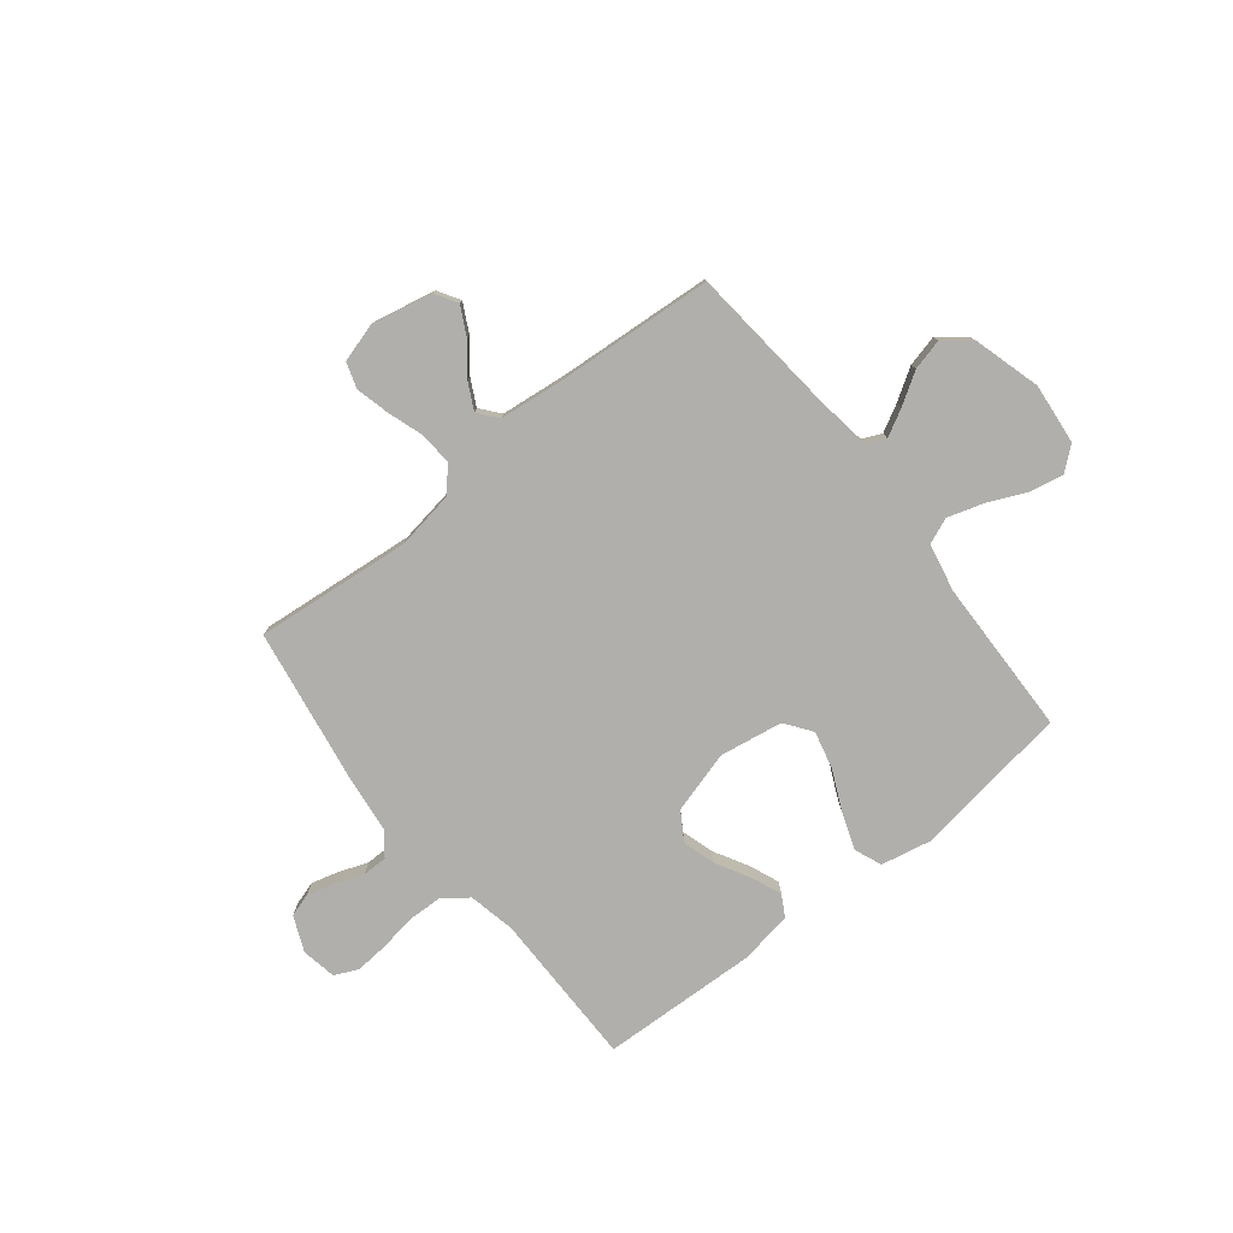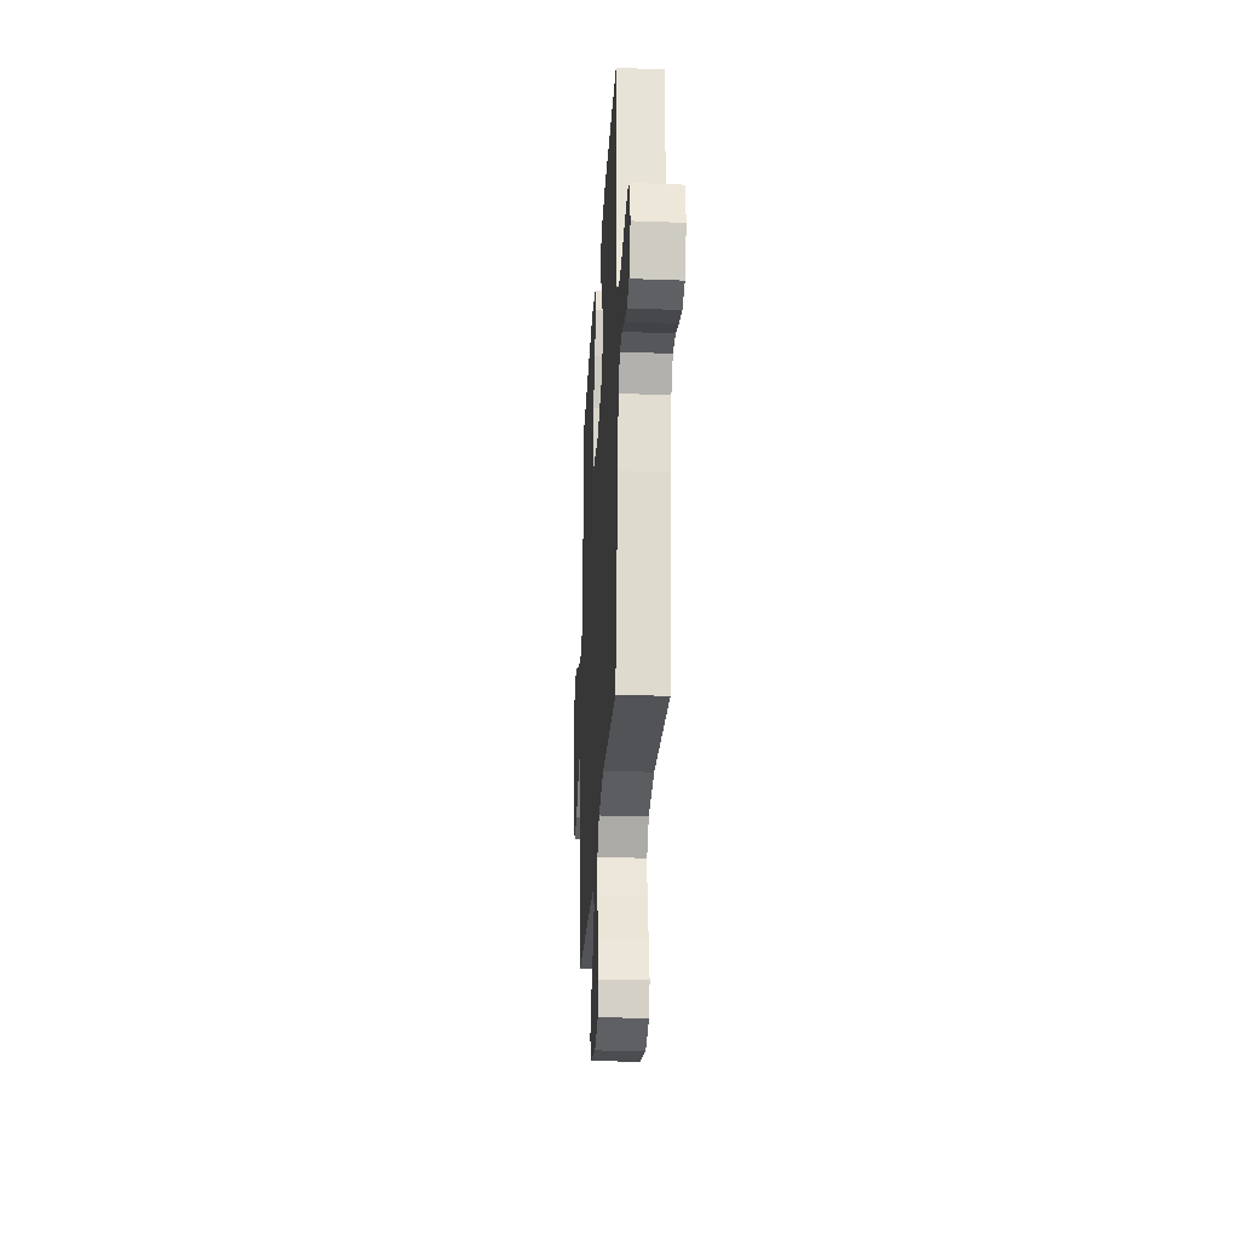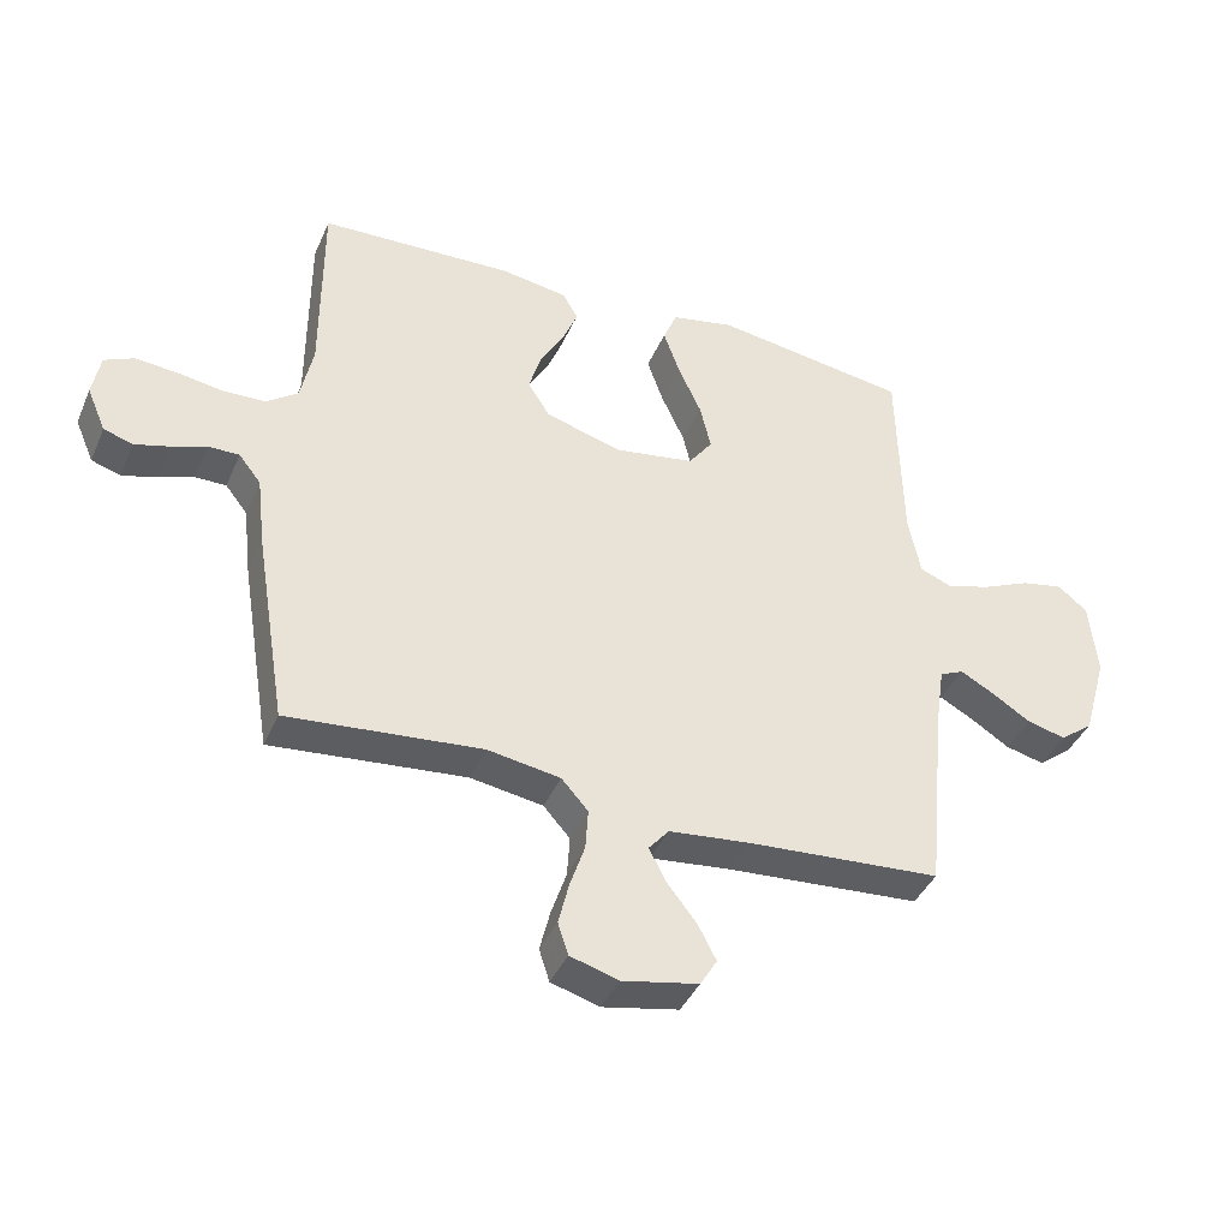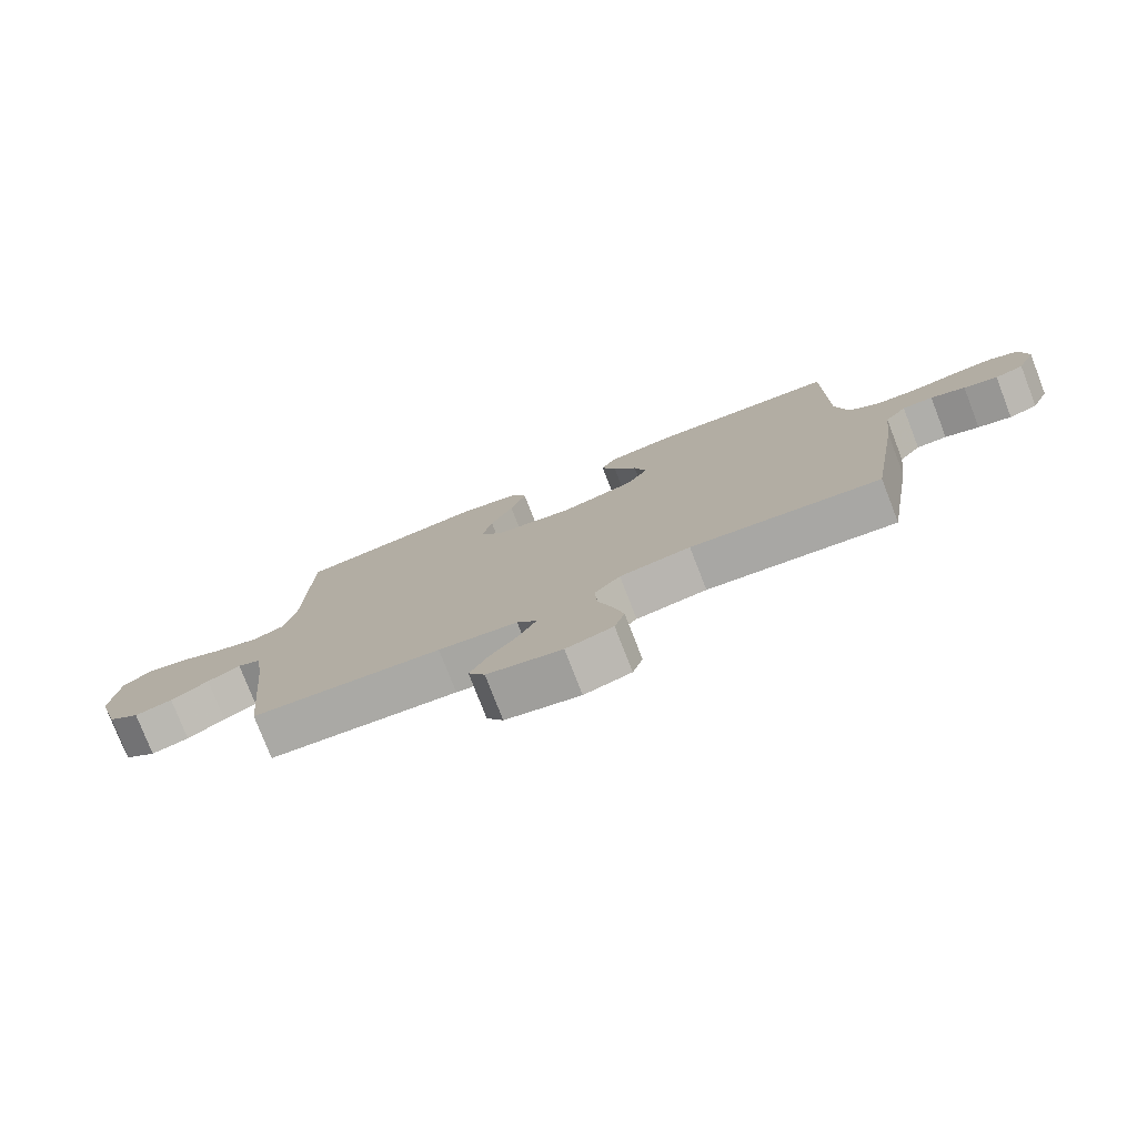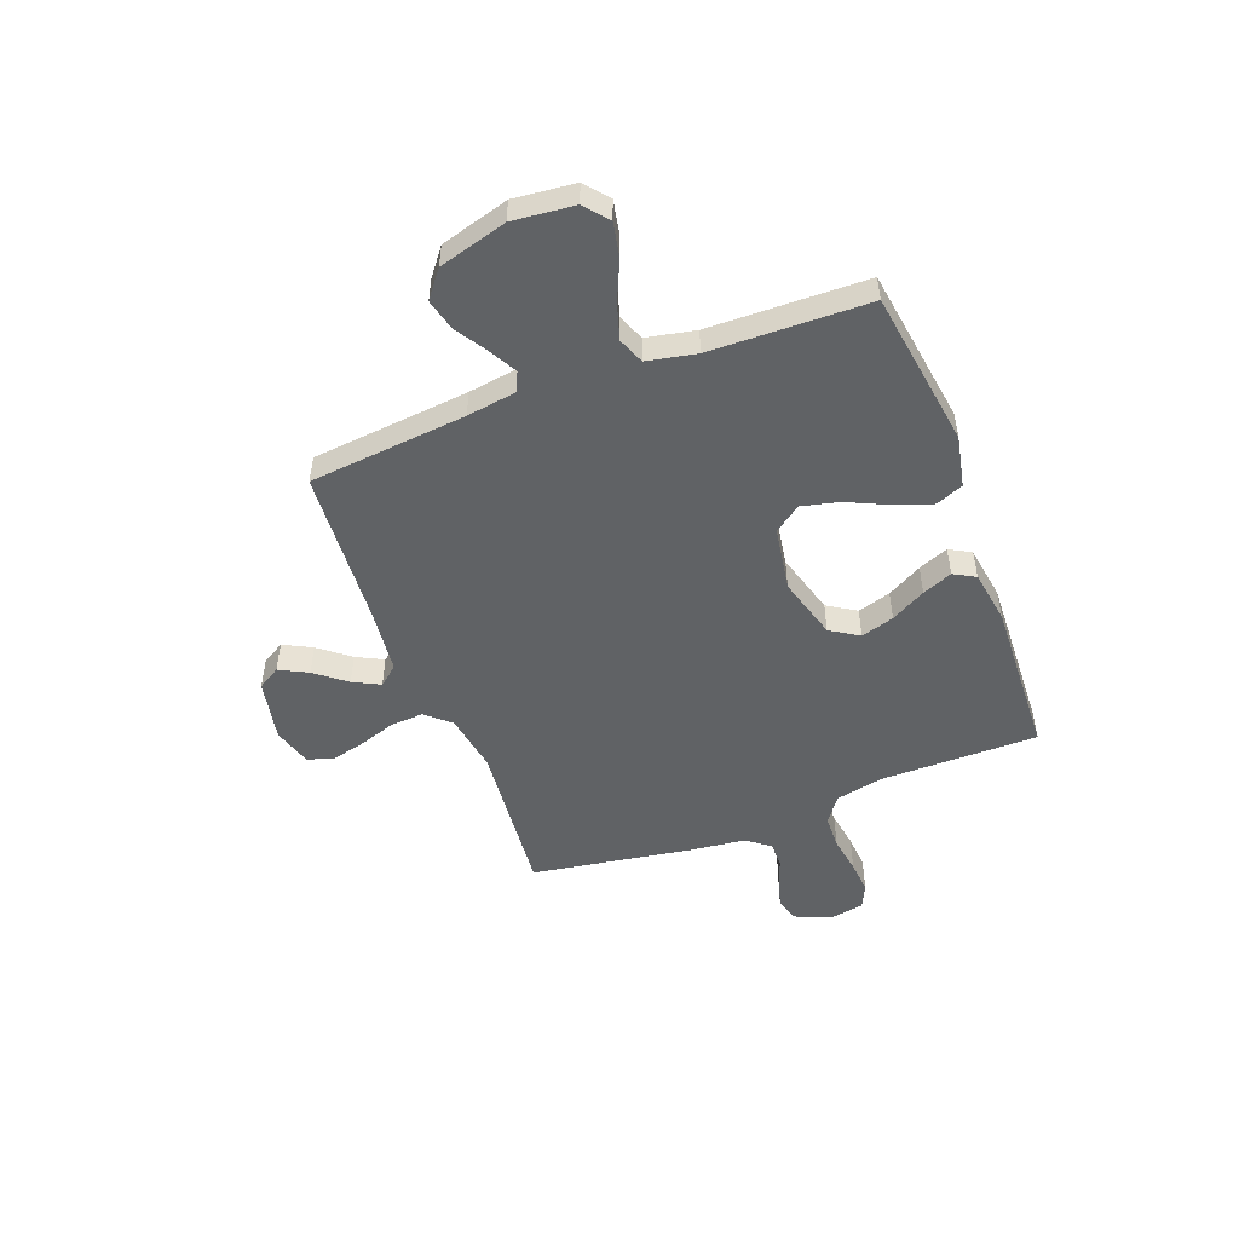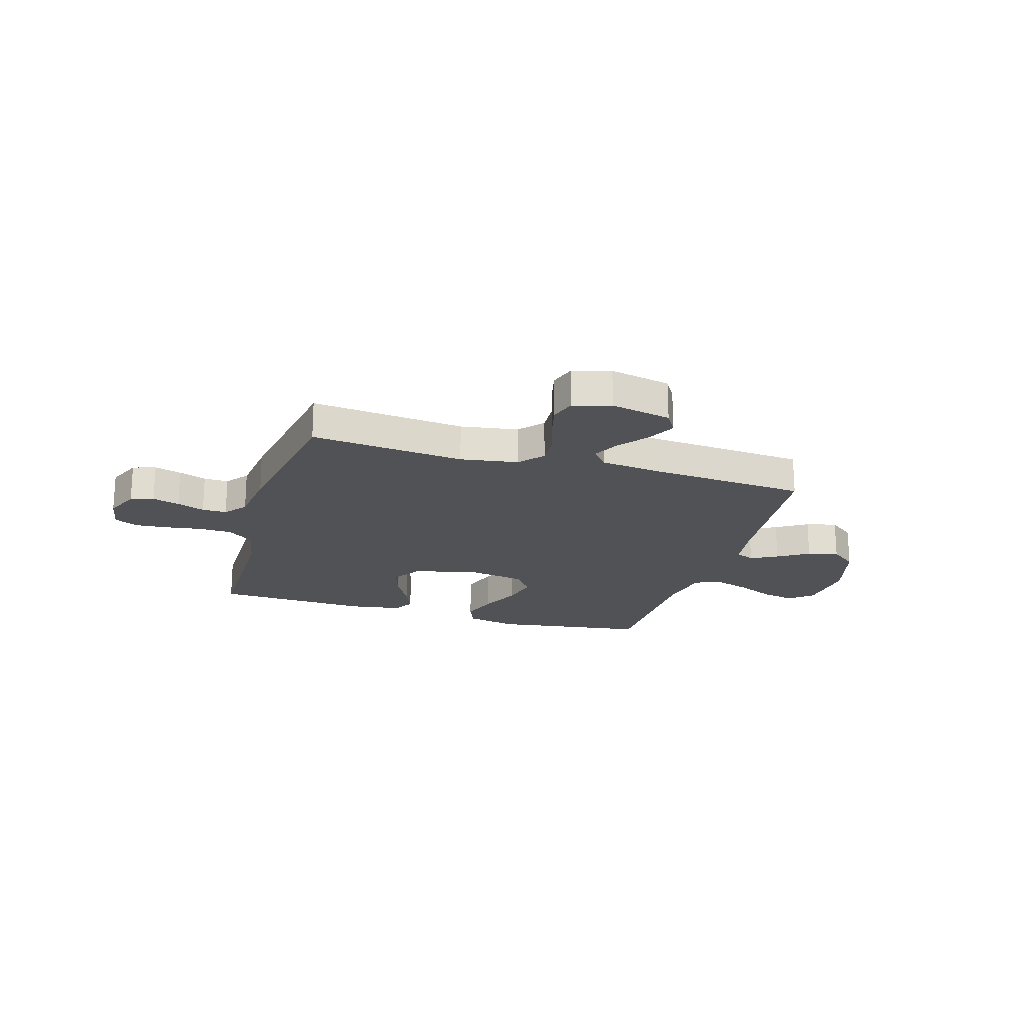
<metadata>
{"format":"obj","ext":"obj","renderer":"f3d","projection":"perspective","resolution":1024,"background":"white","views":[{"elev":-78.3,"azim":-141.5,"up":"+Y"},{"elev":-27.4,"azim":86.7,"up":"+Z"},{"elev":-40.5,"azim":157.8,"up":"+Z"},{"elev":-77.6,"azim":21.2,"up":"+Z"},{"elev":-50.5,"azim":-69.2,"up":"+Y"},{"elev":-20.6,"azim":163.4,"up":"+Y"}]}
</metadata>
<code>
v -0.5 0.07 -0.5
v -0.529 0.07 -0.2
v -0.543 0.07 -0.106
v -0.58 0.07 -0.089
v -0.632 0.07 -0.117
v -0.692 0.07 -0.155
v -0.752 0.07 -0.17
v -0.803 0.07 -0.13
v -0.84 0.07 0
v -0.828 0.07 0.117
v -0.783 0.07 0.154
v -0.718 0.07 0.141
v -0.644 0.07 0.108
v -0.576 0.07 0.087
v -0.526 0.07 0.107
v -0.507 0.07 0.2
v -0.5 0.07 0.5
v -0.2 0.07 0.544
v -0.102 0.07 0.524
v -0.081 0.07 0.472
v -0.106 0.07 0.401
v -0.142 0.07 0.323
v -0.159 0.07 0.252
v -0.122 0.07 0.201
v 0 0.07 0.181
v 0.119 0.07 0.215
v 0.153 0.07 0.269
v 0.134 0.07 0.332
v 0.097 0.07 0.398
v 0.074 0.07 0.455
v 0.097 0.07 0.496
v 0.2 0.07 0.512
v 0.5 0.07 0.5
v 0.5 0.07 0.2
v 0.519 0.07 0.11
v 0.568 0.07 0.074
v 0.633 0.07 0.072
v 0.704 0.07 0.083
v 0.768 0.07 0.088
v 0.813 0.07 0.067
v 0.825 0.07 0
v 0.796 0.07 -0.067
v 0.751 0.07 -0.081
v 0.698 0.07 -0.066
v 0.644 0.07 -0.046
v 0.596 0.07 -0.046
v 0.562 0.07 -0.089
v 0.549 0.07 -0.2
v 0.5 0.07 -0.5
v 0.2 0.07 -0.471
v 0.088 0.07 -0.489
v 0.047 0.07 -0.535
v 0.051 0.07 -0.598
v 0.074 0.07 -0.667
v 0.09 0.07 -0.732
v 0.074 0.07 -0.781
v 0 0.07 -0.803
v -0.118 0.07 -0.779
v -0.144 0.07 -0.736
v -0.116 0.07 -0.682
v -0.07 0.07 -0.624
v -0.044 0.07 -0.573
v -0.075 0.07 -0.536
v -0.2 0.07 -0.522
v -0.5 0 -0.5
v -0.529 0 -0.2
v -0.543 0 -0.106
v -0.58 0 -0.089
v -0.632 0 -0.117
v -0.692 0 -0.155
v -0.752 0 -0.17
v -0.803 0 -0.13
v -0.84 0 0
v -0.828 0 0.117
v -0.783 0 0.154
v -0.718 0 0.141
v -0.644 0 0.108
v -0.576 0 0.087
v -0.526 0 0.107
v -0.507 0 0.2
v -0.5 0 0.5
v -0.2 0 0.544
v -0.102 0 0.524
v -0.081 0 0.472
v -0.106 0 0.401
v -0.142 0 0.323
v -0.159 0 0.252
v -0.122 0 0.201
v 0 0 0.181
v 0.119 0 0.215
v 0.153 0 0.269
v 0.134 0 0.332
v 0.097 0 0.398
v 0.074 0 0.455
v 0.097 0 0.496
v 0.2 0 0.512
v 0.5 0 0.5
v 0.5 0 0.2
v 0.519 0 0.11
v 0.568 0 0.074
v 0.633 0 0.072
v 0.704 0 0.083
v 0.768 0 0.088
v 0.813 0 0.067
v 0.825 0 0
v 0.796 0 -0.067
v 0.751 0 -0.081
v 0.698 0 -0.066
v 0.644 0 -0.046
v 0.596 0 -0.046
v 0.562 0 -0.089
v 0.549 0 -0.2
v 0.5 0 -0.5
v 0.2 0 -0.471
v 0.088 0 -0.489
v 0.047 0 -0.535
v 0.051 0 -0.598
v 0.074 0 -0.667
v 0.09 0 -0.732
v 0.074 0 -0.781
v 0 0 -0.803
v -0.118 0 -0.779
v -0.144 0 -0.736
v -0.116 0 -0.682
v -0.07 0 -0.624
v -0.044 0 -0.573
v -0.075 0 -0.536
v -0.2 0 -0.522
f 59 60 61
f 58 59 61
f 57 58 61
f 56 57 61
f 55 56 61
f 54 55 61
f 53 54 61
f 52 53 61 62
f 51 52 62 63
f 47 48 49 50
f 46 47 50 51
f 43 44 45
f 42 43 45
f 41 42 45
f 40 41 45
f 39 40 45
f 38 39 45
f 37 38 45
f 36 37 45 46
f 51 63 64
f 46 51 64
f 36 46 64
f 35 36 64
f 32 33 34
f 31 32 34
f 30 31 34
f 29 30 34
f 28 29 34
f 20 21 22
f 19 20 22
f 18 19 22
f 17 18 22
f 16 17 22
f 15 16 22 23
f 14 15 23 24
f 11 12 13
f 10 11 13
f 9 10 13
f 8 9 13
f 7 8 13
f 6 7 13
f 5 6 13
f 4 5 13 14
f 14 24 25
f 4 14 25
f 3 4 25
f 64 1 2
f 3 25 26
f 2 3 26
f 64 2 26
f 35 64 26
f 27 28 34 35
f 26 27 35
f 125 124 123
f 125 123 122
f 125 122 121
f 125 121 120
f 125 120 119
f 125 119 118
f 125 118 117
f 126 125 117 116
f 127 126 116 115
f 114 113 112 111
f 115 114 111 110
f 109 108 107
f 109 107 106
f 109 106 105
f 109 105 104
f 109 104 103
f 109 103 102
f 109 102 101
f 110 109 101 100
f 128 127 115
f 128 115 110
f 128 110 100
f 128 100 99
f 98 97 96
f 98 96 95
f 98 95 94
f 98 94 93
f 98 93 92
f 86 85 84
f 86 84 83
f 86 83 82
f 86 82 81
f 86 81 80
f 87 86 80 79
f 88 87 79 78
f 77 76 75
f 77 75 74
f 77 74 73
f 77 73 72
f 77 72 71
f 77 71 70
f 77 70 69
f 78 77 69 68
f 89 88 78
f 89 78 68
f 89 68 67
f 66 65 128
f 90 89 67
f 90 67 66
f 90 66 128
f 90 128 99
f 99 98 92 91
f 99 91 90
f 1 65 66 2
f 2 66 67 3
f 3 67 68 4
f 4 68 69 5
f 5 69 70 6
f 6 70 71 7
f 7 71 72 8
f 8 72 73 9
f 9 73 74 10
f 10 74 75 11
f 11 75 76 12
f 12 76 77 13
f 13 77 78 14
f 14 78 79 15
f 15 79 80 16
f 16 80 81 17
f 17 81 82 18
f 18 82 83 19
f 19 83 84 20
f 20 84 85 21
f 21 85 86 22
f 22 86 87 23
f 23 87 88 24
f 24 88 89 25
f 25 89 90 26
f 26 90 91 27
f 27 91 92 28
f 28 92 93 29
f 29 93 94 30
f 30 94 95 31
f 31 95 96 32
f 32 96 97 33
f 33 97 98 34
f 34 98 99 35
f 35 99 100 36
f 36 100 101 37
f 37 101 102 38
f 38 102 103 39
f 39 103 104 40
f 40 104 105 41
f 41 105 106 42
f 42 106 107 43
f 43 107 108 44
f 44 108 109 45
f 45 109 110 46
f 46 110 111 47
f 47 111 112 48
f 48 112 113 49
f 49 113 114 50
f 50 114 115 51
f 51 115 116 52
f 52 116 117 53
f 53 117 118 54
f 54 118 119 55
f 55 119 120 56
f 56 120 121 57
f 57 121 122 58
f 58 122 123 59
f 59 123 124 60
f 60 124 125 61
f 61 125 126 62
f 62 126 127 63
f 63 127 128 64
f 64 128 65 1

</code>
